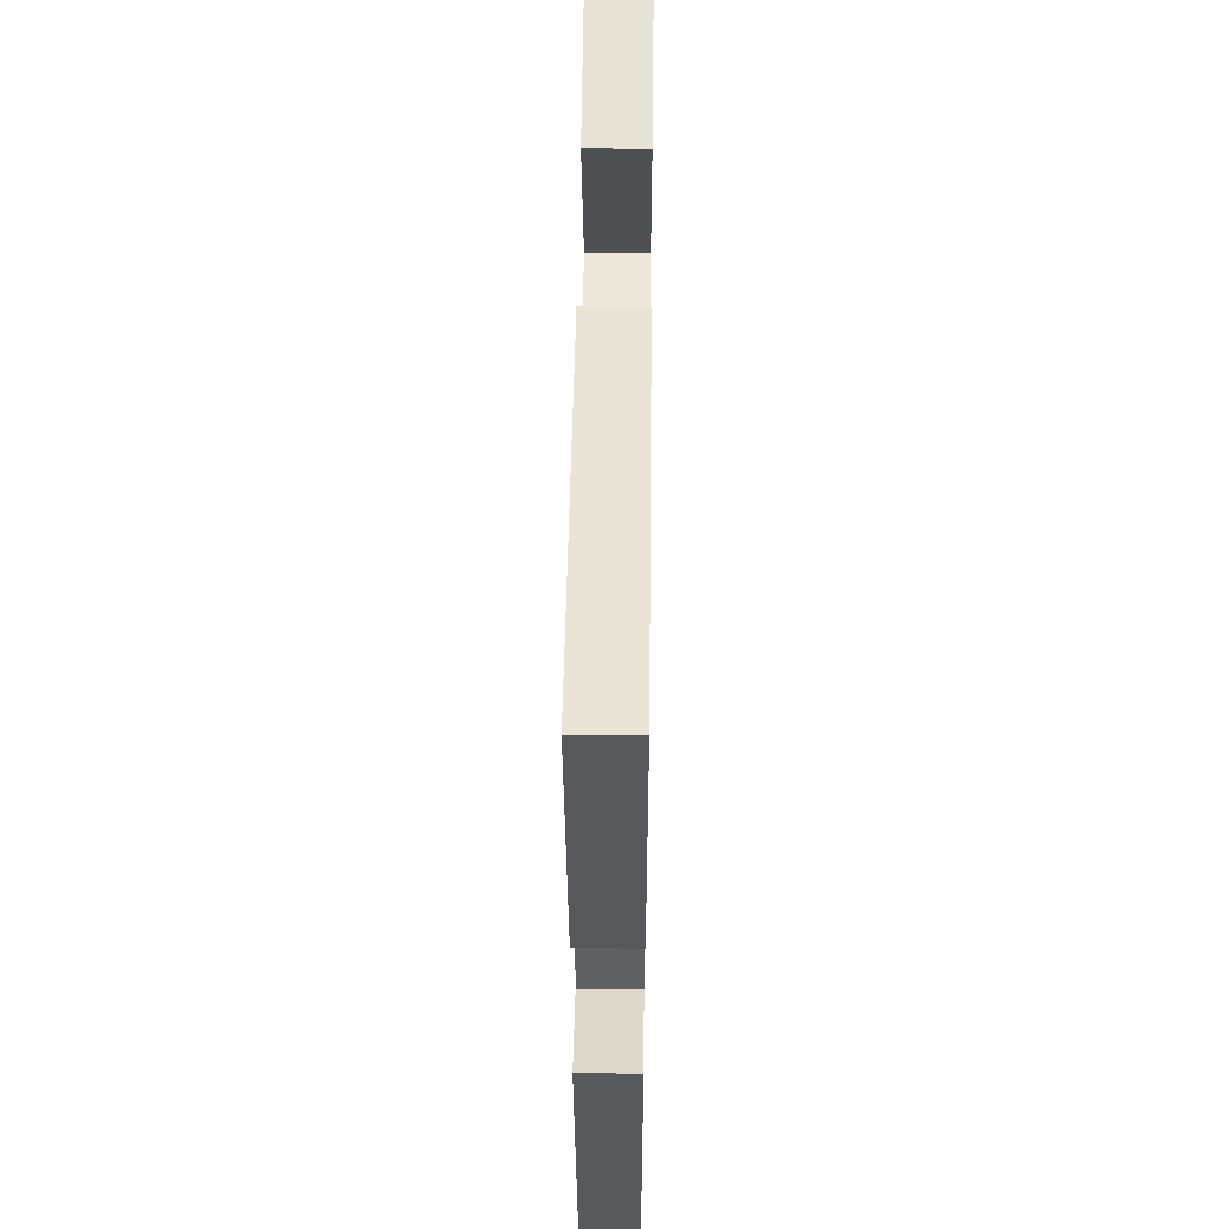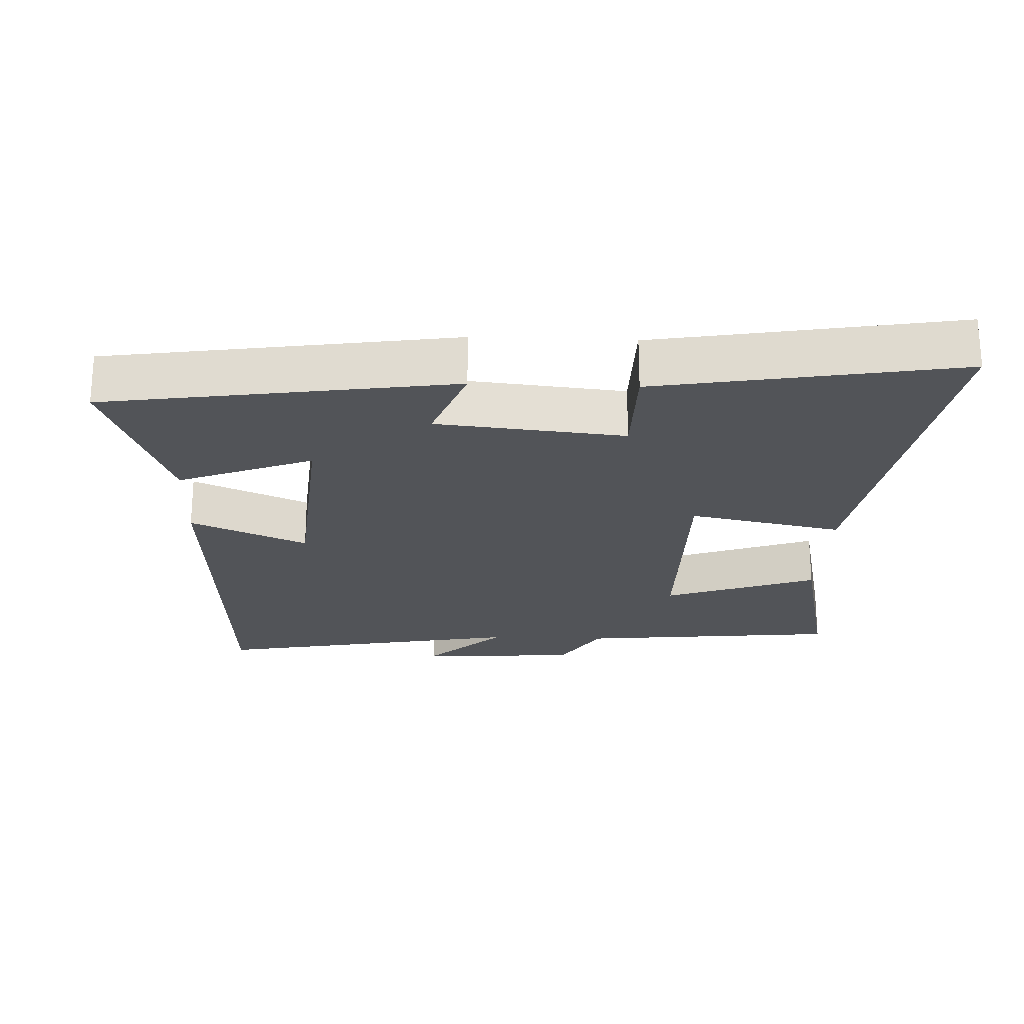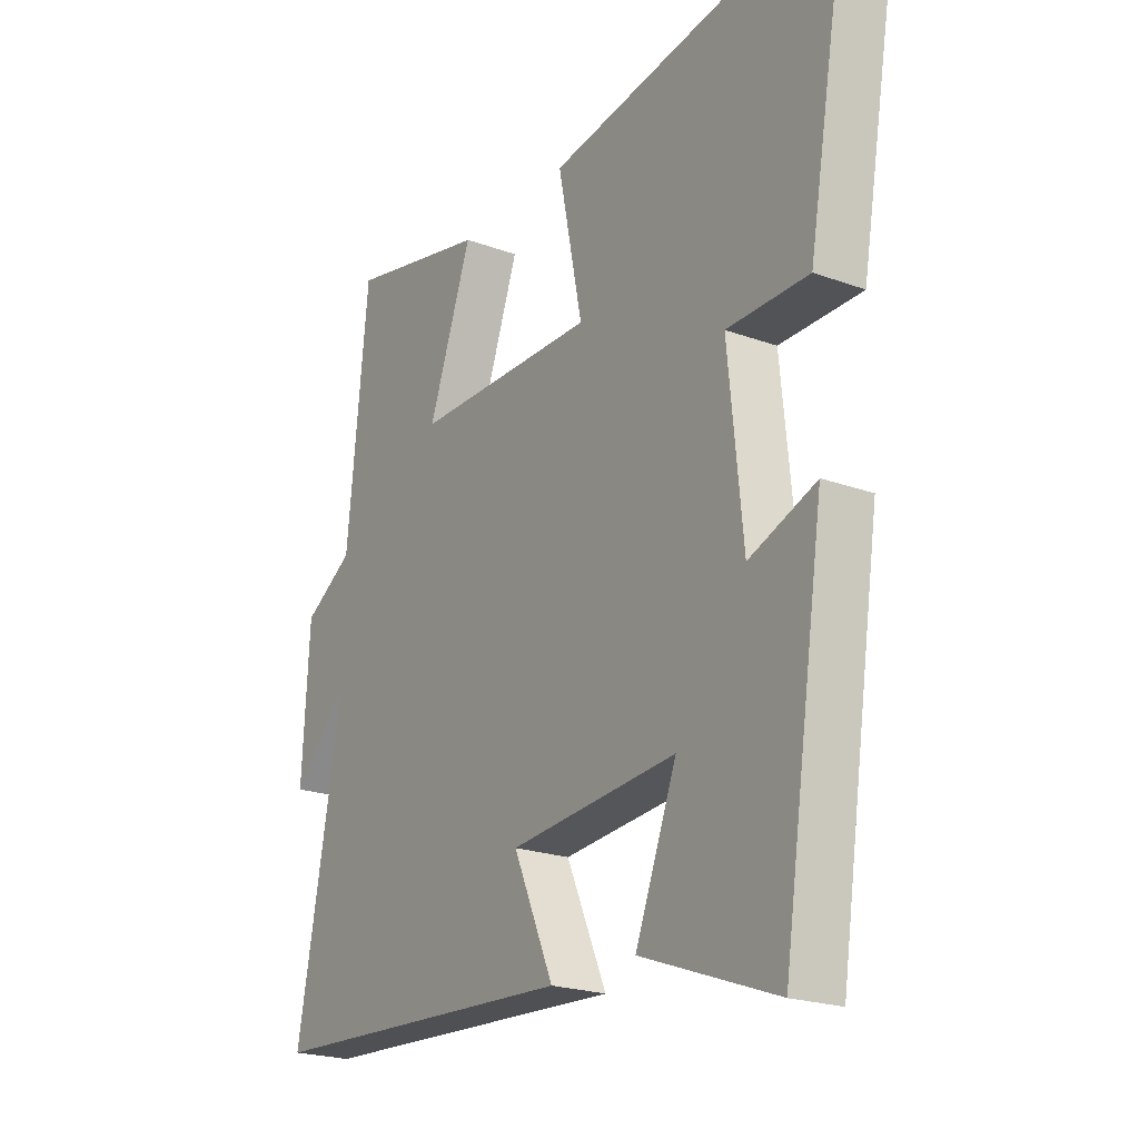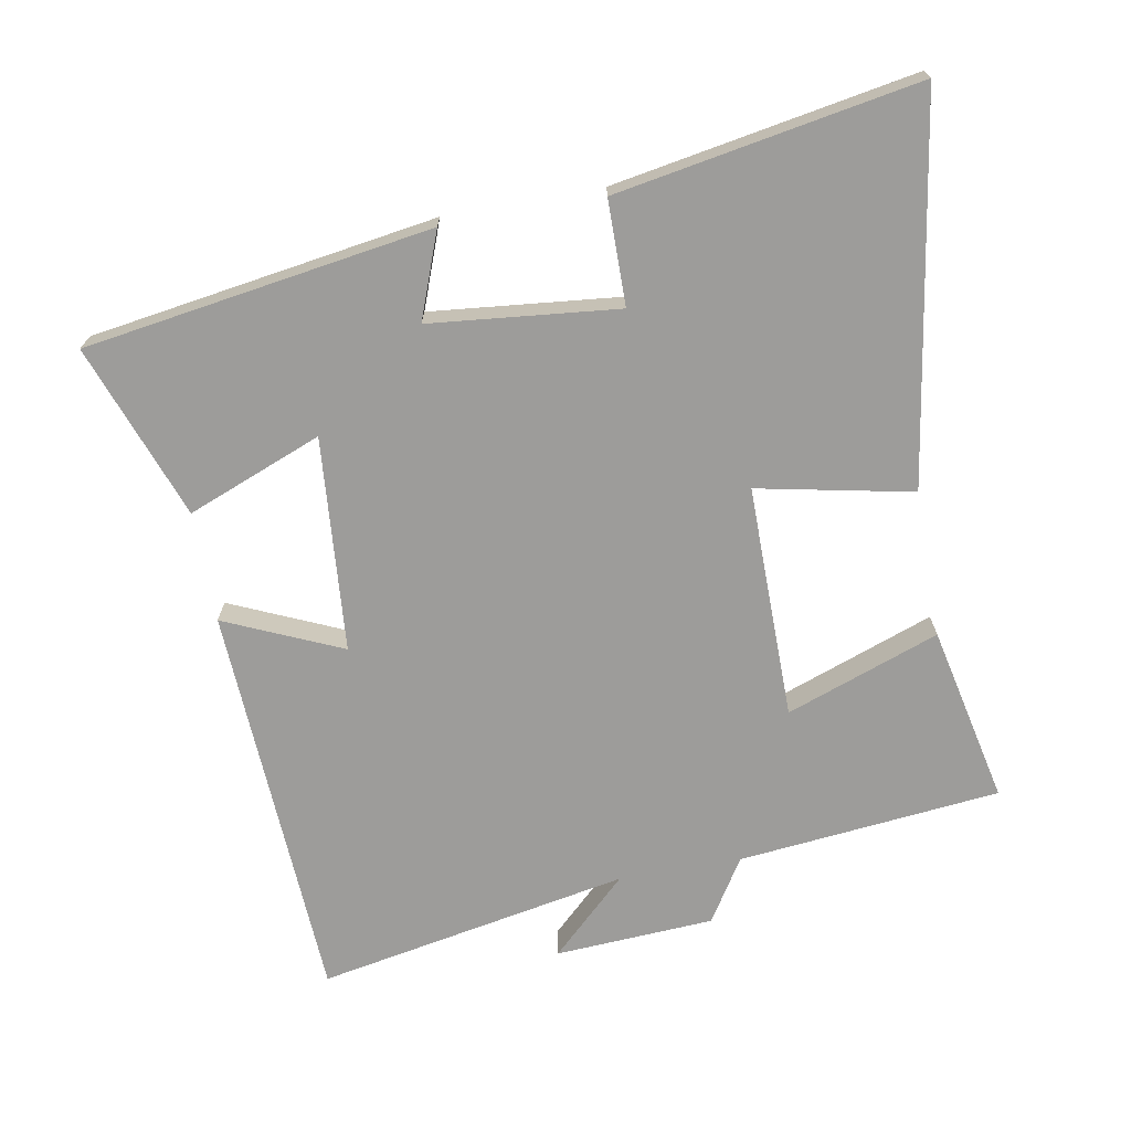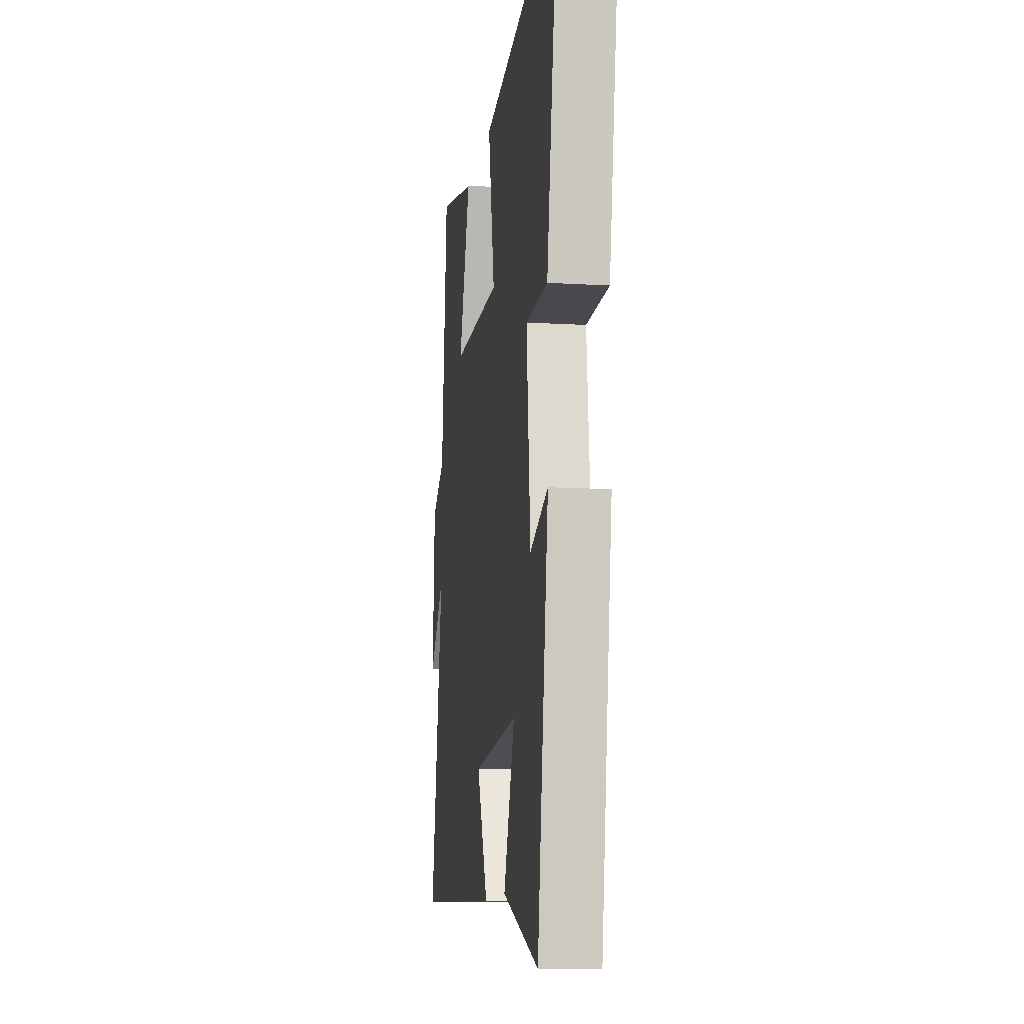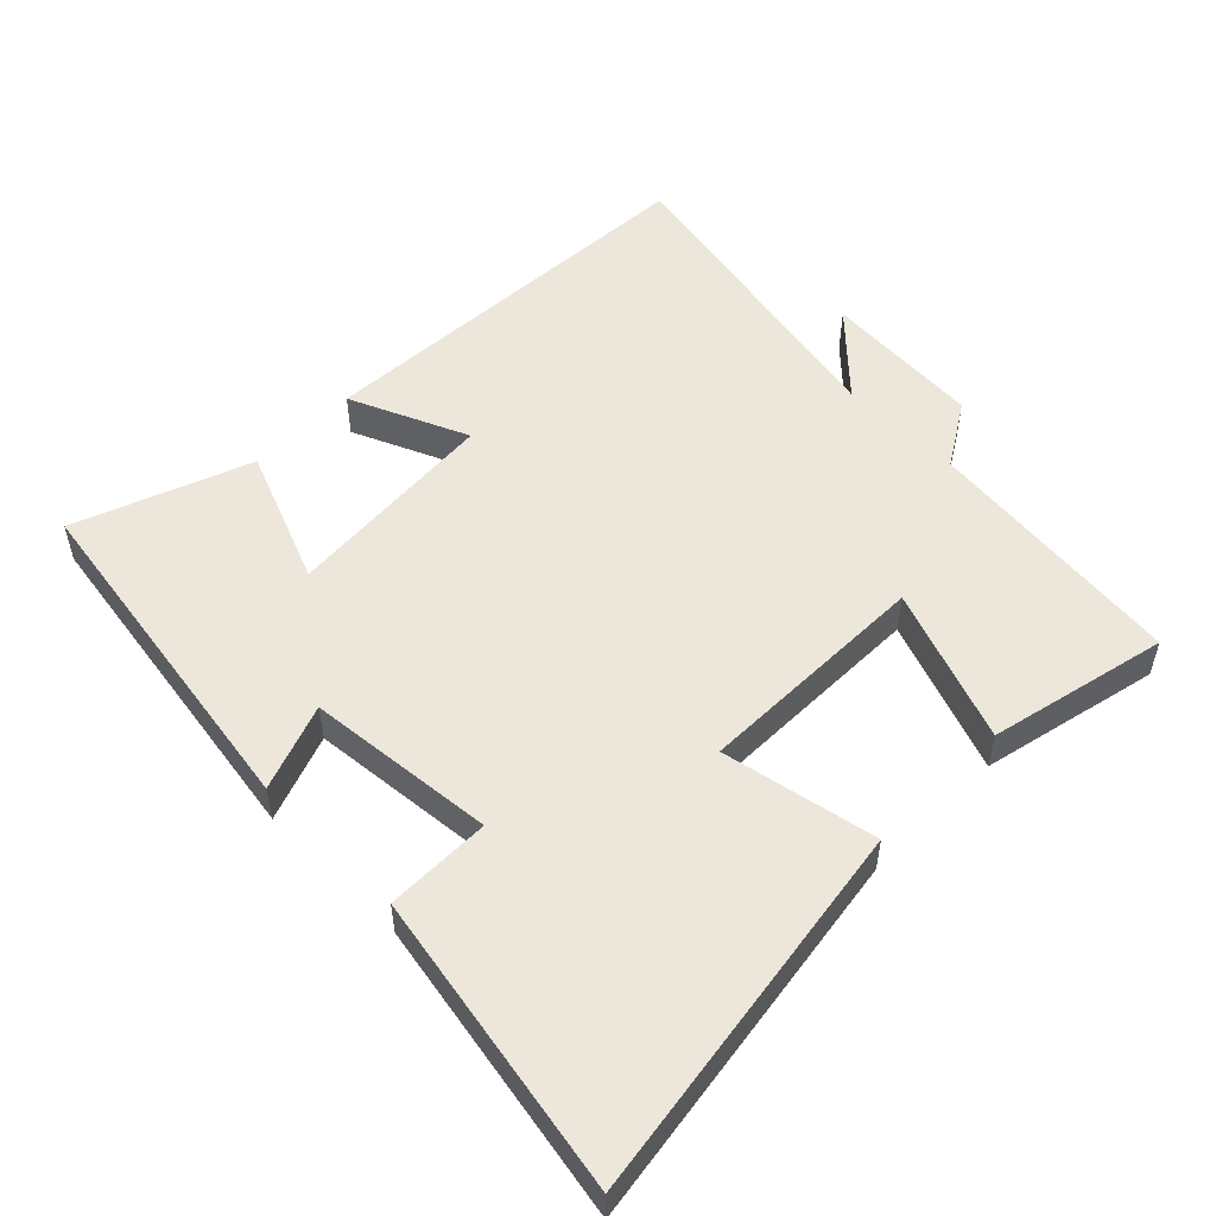
<metadata>
{"format":"obj","ext":"obj","renderer":"f3d","projection":"perspective","resolution":1024,"background":"white","views":[{"elev":51.5,"azim":-89.3,"up":"+Z"},{"elev":-23.1,"azim":-92.4,"up":"+Y"},{"elev":-21.6,"azim":-122.8,"up":"+Z"},{"elev":-70.2,"azim":-79.8,"up":"+Y"},{"elev":-11.9,"azim":-98.2,"up":"+Z"},{"elev":52.9,"azim":-44.9,"up":"+Y"}]}
</metadata>
<code>
v 0.588 0.07 -0.469
v -0.004 0.07 -0.5
v 0.072 0.07 -0.328
v -0.244 0.07 -0.302
v -0.166 0.07 -0.5
v -0.422 0.07 -0.594
v -0.5 0.07 -0.084
v -0.374 0.07 -0.131
v -0.346 0.07 0.145
v -0.5 0.07 0.146
v -0.578 0.07 0.588
v -0.018 0.07 0.5
v -0.064 0.07 0.273
v 0.28 0.07 0.275
v 0.198 0.07 0.5
v 0.46 0.07 0.557
v 0.5 0.07 0.171
v 0.593 0.07 0.113
v 0.607 0.07 -0.121
v 0.5 0.07 -0.009
v 0.588 0 -0.469
v -0.004 0 -0.5
v 0.072 0 -0.328
v -0.244 0 -0.302
v -0.166 0 -0.5
v -0.422 0 -0.594
v -0.5 0 -0.084
v -0.374 0 -0.131
v -0.346 0 0.145
v -0.5 0 0.146
v -0.578 0 0.588
v -0.018 0 0.5
v -0.064 0 0.273
v 0.28 0 0.275
v 0.198 0 0.5
v 0.46 0 0.557
v 0.5 0 0.171
v 0.593 0 0.113
v 0.607 0 -0.121
v 0.5 0 -0.009
f 17 18 19 20
f 15 16 17 20
f 14 15 20 1
f 13 14 1
f 10 11 12 13
f 9 10 13
f 8 9 13 1
f 5 6 7 8
f 4 5 8
f 3 4 8
f 3 8 1
f 1 2 3
f 40 39 38 37
f 40 37 36 35
f 21 40 35 34
f 21 34 33
f 33 32 31 30
f 33 30 29
f 21 33 29 28
f 28 27 26 25
f 28 25 24
f 28 24 23
f 21 28 23
f 23 22 21
f 1 21 22 2
f 2 22 23 3
f 3 23 24 4
f 4 24 25 5
f 5 25 26 6
f 6 26 27 7
f 7 27 28 8
f 8 28 29 9
f 9 29 30 10
f 10 30 31 11
f 11 31 32 12
f 12 32 33 13
f 13 33 34 14
f 14 34 35 15
f 15 35 36 16
f 16 36 37 17
f 17 37 38 18
f 18 38 39 19
f 19 39 40 20
f 20 40 21 1

</code>
